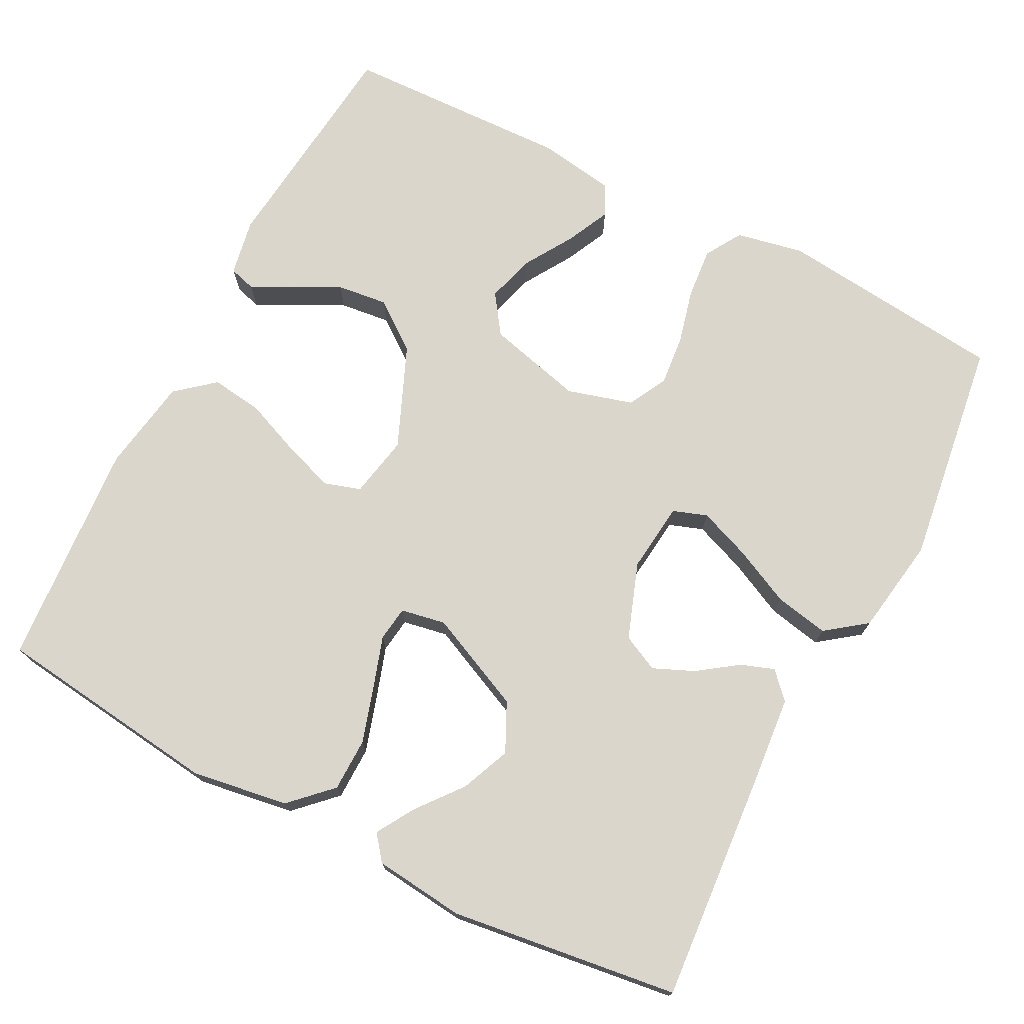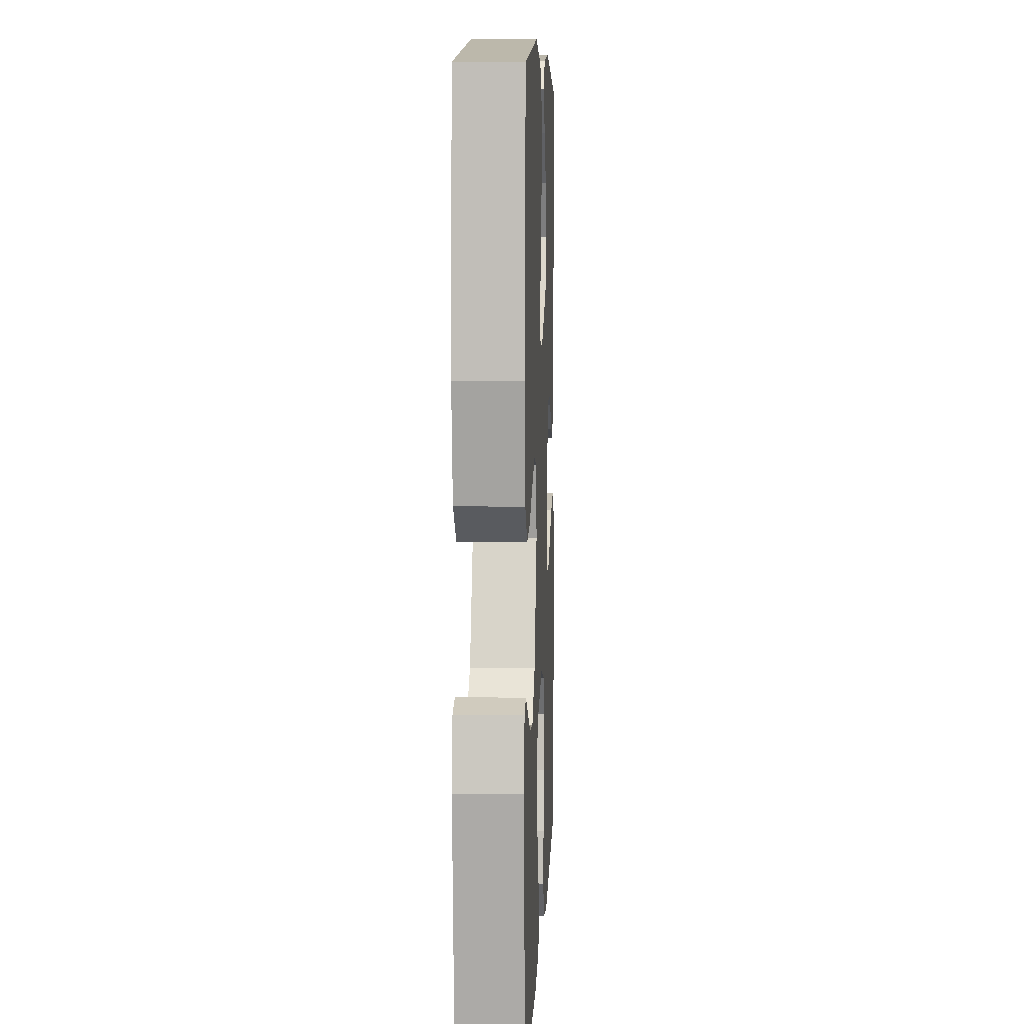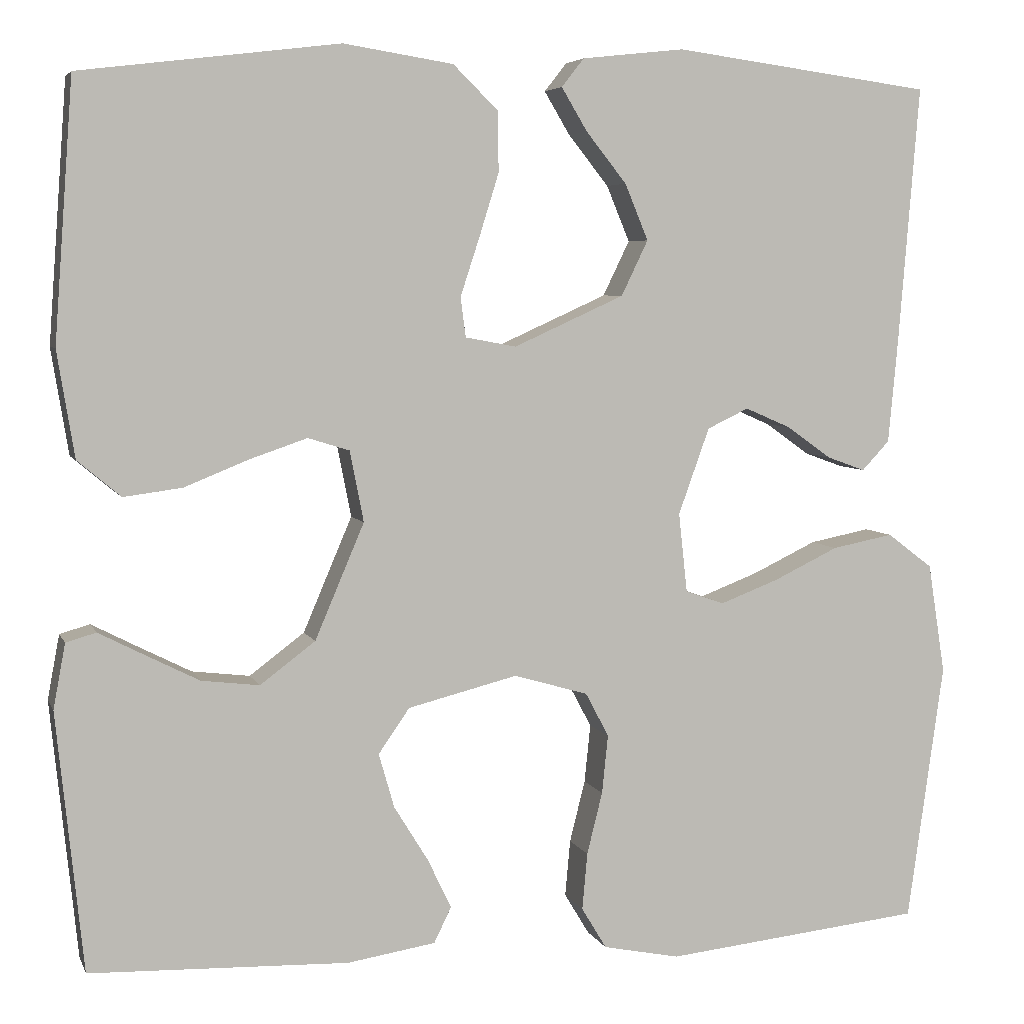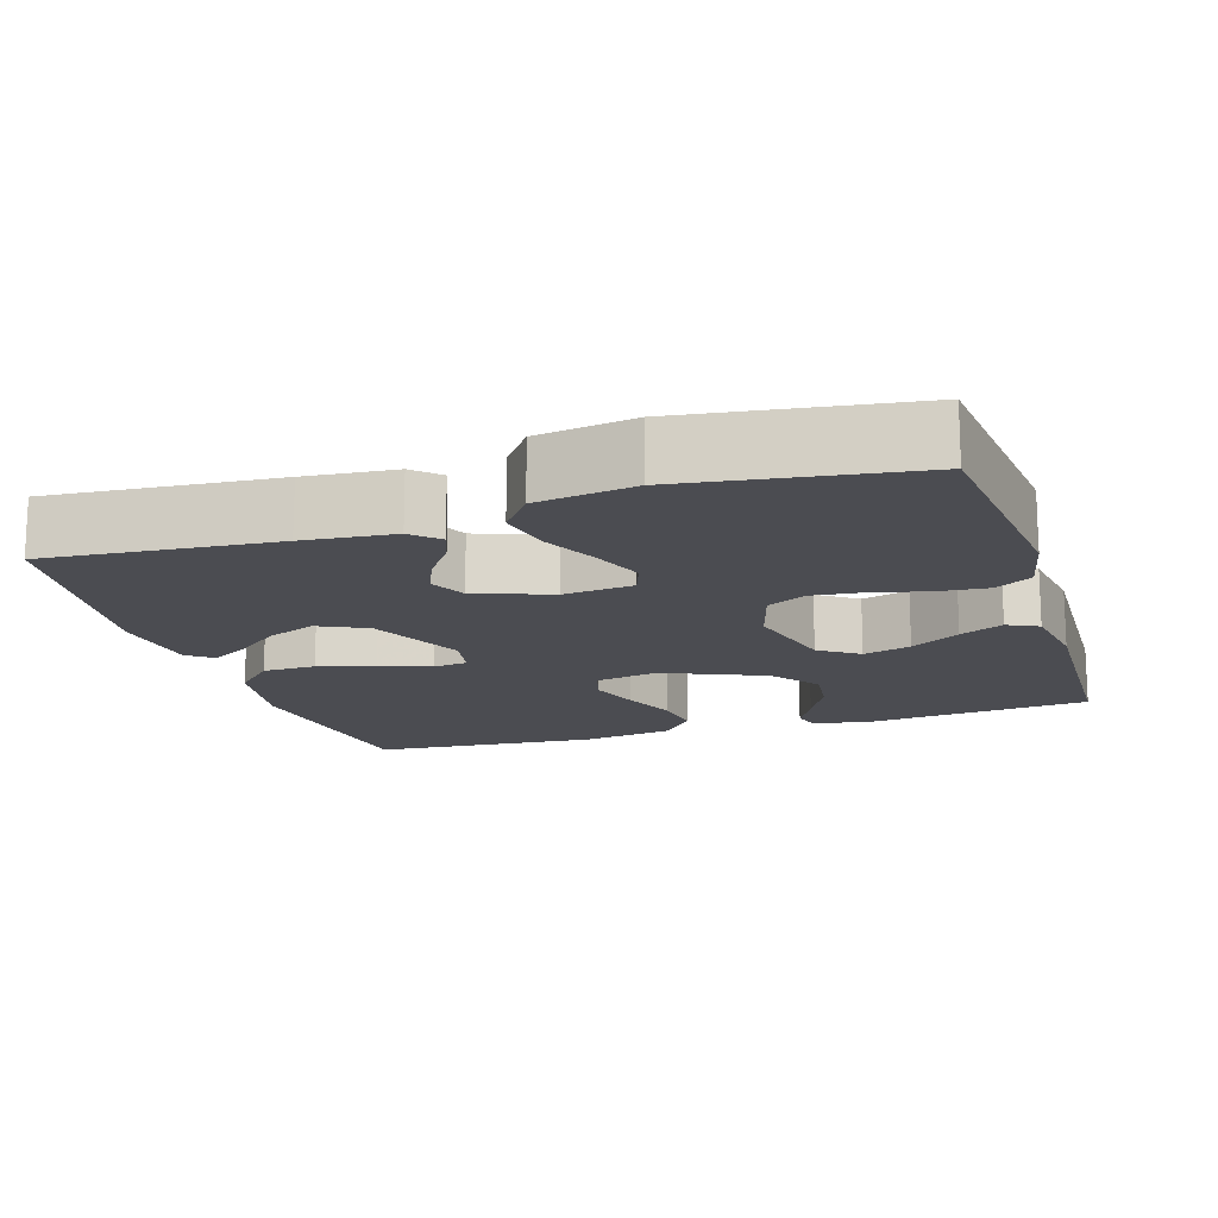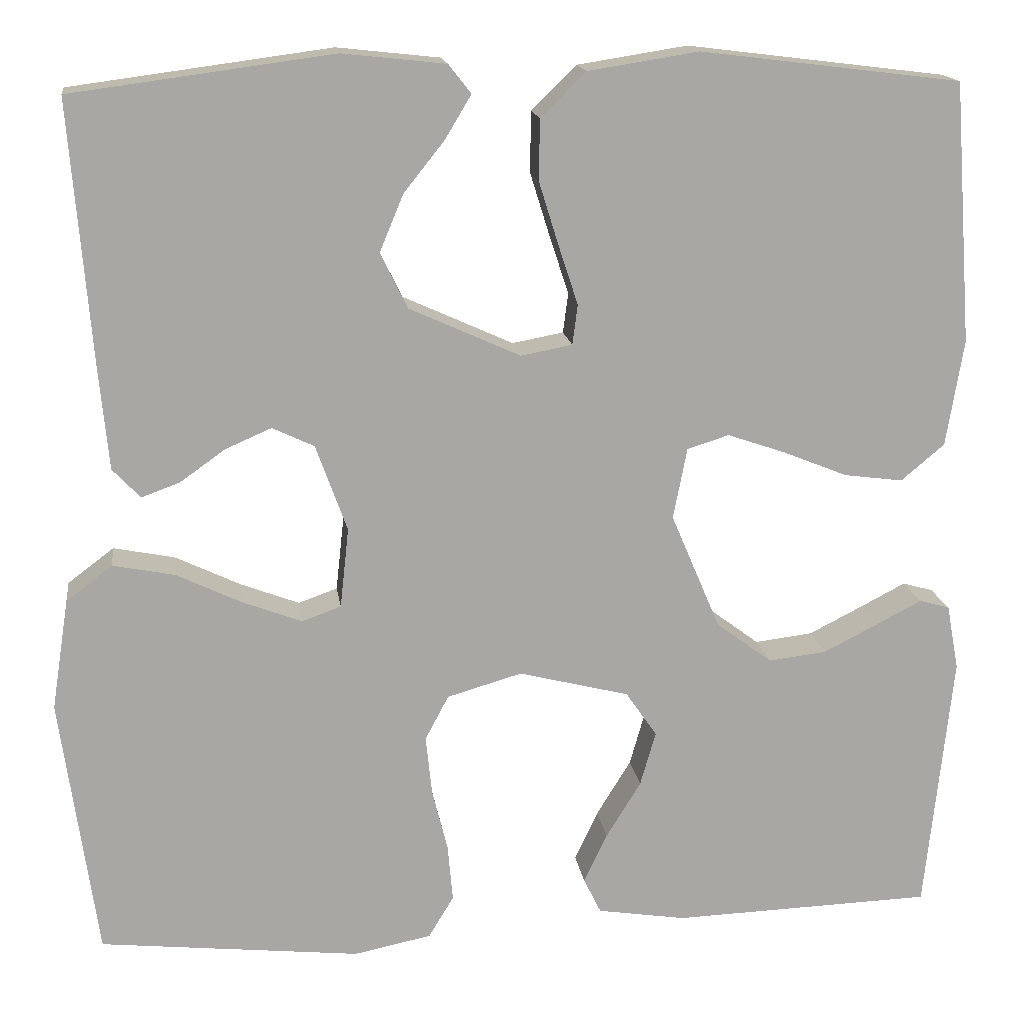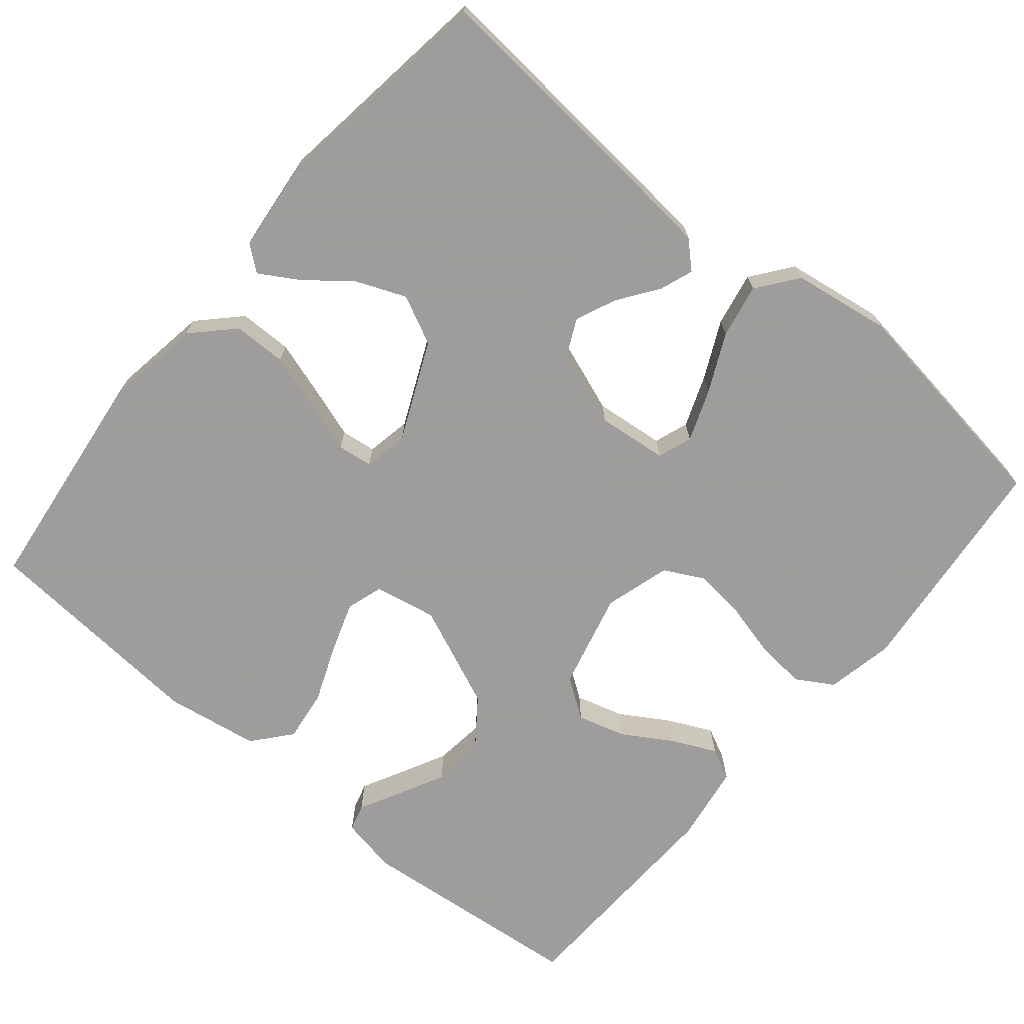
<metadata>
{"format":"obj","ext":"obj","renderer":"f3d","projection":"perspective","resolution":1024,"background":"white","views":[{"elev":73.5,"azim":27.4,"up":"+Y"},{"elev":7.6,"azim":-87.5,"up":"+Z"},{"elev":5.3,"azim":-15.5,"up":"+Z"},{"elev":-15.5,"azim":107.4,"up":"+Y"},{"elev":15.8,"azim":172.3,"up":"+Z"},{"elev":-70.7,"azim":50.0,"up":"+Y"}]}
</metadata>
<code>
v 0.5 0.07 0.5
v 0.476 0.07 0.2
v 0.465 0.07 0.081
v 0.433 0.07 0.047
v 0.389 0.07 0.063
v 0.337 0.07 0.1
v 0.284 0.07 0.123
v 0.236 0.07 0.1
v 0.2 0.07 0
v 0.21 0.07 -0.092
v 0.255 0.07 -0.108
v 0.323 0.07 -0.082
v 0.398 0.07 -0.046
v 0.469 0.07 -0.032
v 0.522 0.07 -0.072
v 0.542 0.07 -0.2
v 0.5 0.07 -0.5
v 0.2 0.07 -0.532
v 0.111 0.07 -0.514
v 0.082 0.07 -0.466
v 0.088 0.07 -0.4
v 0.106 0.07 -0.328
v 0.113 0.07 -0.26
v 0.086 0.07 -0.209
v 0 0.07 -0.184
v -0.127 0.07 -0.216
v -0.163 0.07 -0.268
v -0.145 0.07 -0.331
v -0.105 0.07 -0.396
v -0.078 0.07 -0.453
v -0.098 0.07 -0.494
v -0.2 0.07 -0.51
v -0.5 0.07 -0.5
v -0.531 0.07 -0.2
v -0.517 0.07 -0.125
v -0.482 0.07 -0.115
v -0.43 0.07 -0.142
v -0.367 0.07 -0.174
v -0.3 0.07 -0.182
v -0.236 0.07 -0.134
v -0.179 0.07 0
v -0.195 0.07 0.082
v -0.243 0.07 0.097
v -0.31 0.07 0.074
v -0.384 0.07 0.044
v -0.452 0.07 0.035
v -0.502 0.07 0.077
v -0.522 0.07 0.2
v -0.5 0.07 0.5
v -0.2 0.07 0.537
v -0.073 0.07 0.517
v -0.021 0.07 0.466
v -0.02 0.07 0.396
v -0.043 0.07 0.322
v -0.065 0.07 0.255
v -0.059 0.07 0.209
v 0 0.07 0.198
v 0.128 0.07 0.256
v 0.159 0.07 0.32
v 0.132 0.07 0.385
v 0.085 0.07 0.444
v 0.055 0.07 0.494
v 0.081 0.07 0.527
v 0.2 0.07 0.54
v 0.5 0 0.5
v 0.476 0 0.2
v 0.465 0 0.081
v 0.433 0 0.047
v 0.389 0 0.063
v 0.337 0 0.1
v 0.284 0 0.123
v 0.236 0 0.1
v 0.2 0 0
v 0.21 0 -0.092
v 0.255 0 -0.108
v 0.323 0 -0.082
v 0.398 0 -0.046
v 0.469 0 -0.032
v 0.522 0 -0.072
v 0.542 0 -0.2
v 0.5 0 -0.5
v 0.2 0 -0.532
v 0.111 0 -0.514
v 0.082 0 -0.466
v 0.088 0 -0.4
v 0.106 0 -0.328
v 0.113 0 -0.26
v 0.086 0 -0.209
v 0 0 -0.184
v -0.127 0 -0.216
v -0.163 0 -0.268
v -0.145 0 -0.331
v -0.105 0 -0.396
v -0.078 0 -0.453
v -0.098 0 -0.494
v -0.2 0 -0.51
v -0.5 0 -0.5
v -0.531 0 -0.2
v -0.517 0 -0.125
v -0.482 0 -0.115
v -0.43 0 -0.142
v -0.367 0 -0.174
v -0.3 0 -0.182
v -0.236 0 -0.134
v -0.179 0 0
v -0.195 0 0.082
v -0.243 0 0.097
v -0.31 0 0.074
v -0.384 0 0.044
v -0.452 0 0.035
v -0.502 0 0.077
v -0.522 0 0.2
v -0.5 0 0.5
v -0.2 0 0.537
v -0.073 0 0.517
v -0.021 0 0.466
v -0.02 0 0.396
v -0.043 0 0.322
v -0.065 0 0.255
v -0.059 0 0.209
v 0 0 0.198
v 0.128 0 0.256
v 0.159 0 0.32
v 0.132 0 0.385
v 0.085 0 0.444
v 0.055 0 0.494
v 0.081 0 0.527
v 0.2 0 0.54
f 3 4 5
f 2 3 5
f 1 2 5
f 64 1 5
f 63 64 5
f 62 63 5
f 61 62 5
f 60 61 5
f 59 60 5 6
f 58 59 6 7
f 57 58 7 8
f 56 57 8 9
f 53 54 55
f 52 53 55
f 51 52 55
f 50 51 55
f 49 50 55
f 48 49 55
f 47 48 55
f 46 47 55
f 45 46 55
f 44 45 55
f 43 44 55 56
f 42 43 56 9
f 35 36 37
f 34 35 37
f 33 34 37
f 32 33 37
f 31 32 37
f 30 31 37
f 29 30 37
f 28 29 37
f 28 37 38
f 27 28 38 39
f 20 21 22
f 19 20 22
f 18 19 22
f 17 18 22
f 16 17 22
f 15 16 22
f 14 15 22
f 13 14 22
f 12 13 22
f 11 12 22 23
f 10 11 23 24
f 10 24 25
f 9 10 25
f 42 9 25
f 41 42 25
f 26 27 39 40
f 25 26 40 41
f 69 68 67
f 69 67 66
f 69 66 65
f 69 65 128
f 69 128 127
f 69 127 126
f 69 126 125
f 69 125 124
f 70 69 124 123
f 71 70 123 122
f 72 71 122 121
f 73 72 121 120
f 119 118 117
f 119 117 116
f 119 116 115
f 119 115 114
f 119 114 113
f 119 113 112
f 119 112 111
f 119 111 110
f 119 110 109
f 119 109 108
f 120 119 108 107
f 73 120 107 106
f 101 100 99
f 101 99 98
f 101 98 97
f 101 97 96
f 101 96 95
f 101 95 94
f 101 94 93
f 101 93 92
f 102 101 92
f 103 102 92 91
f 86 85 84
f 86 84 83
f 86 83 82
f 86 82 81
f 86 81 80
f 86 80 79
f 86 79 78
f 86 78 77
f 86 77 76
f 87 86 76 75
f 88 87 75 74
f 89 88 74
f 89 74 73
f 89 73 106
f 89 106 105
f 104 103 91 90
f 105 104 90 89
f 1 65 66 2
f 2 66 67 3
f 3 67 68 4
f 4 68 69 5
f 5 69 70 6
f 6 70 71 7
f 7 71 72 8
f 8 72 73 9
f 9 73 74 10
f 10 74 75 11
f 11 75 76 12
f 12 76 77 13
f 13 77 78 14
f 14 78 79 15
f 15 79 80 16
f 16 80 81 17
f 17 81 82 18
f 18 82 83 19
f 19 83 84 20
f 20 84 85 21
f 21 85 86 22
f 22 86 87 23
f 23 87 88 24
f 24 88 89 25
f 25 89 90 26
f 26 90 91 27
f 27 91 92 28
f 28 92 93 29
f 29 93 94 30
f 30 94 95 31
f 31 95 96 32
f 32 96 97 33
f 33 97 98 34
f 34 98 99 35
f 35 99 100 36
f 36 100 101 37
f 37 101 102 38
f 38 102 103 39
f 39 103 104 40
f 40 104 105 41
f 41 105 106 42
f 42 106 107 43
f 43 107 108 44
f 44 108 109 45
f 45 109 110 46
f 46 110 111 47
f 47 111 112 48
f 48 112 113 49
f 49 113 114 50
f 50 114 115 51
f 51 115 116 52
f 52 116 117 53
f 53 117 118 54
f 54 118 119 55
f 55 119 120 56
f 56 120 121 57
f 57 121 122 58
f 58 122 123 59
f 59 123 124 60
f 60 124 125 61
f 61 125 126 62
f 62 126 127 63
f 63 127 128 64
f 64 128 65 1

</code>
